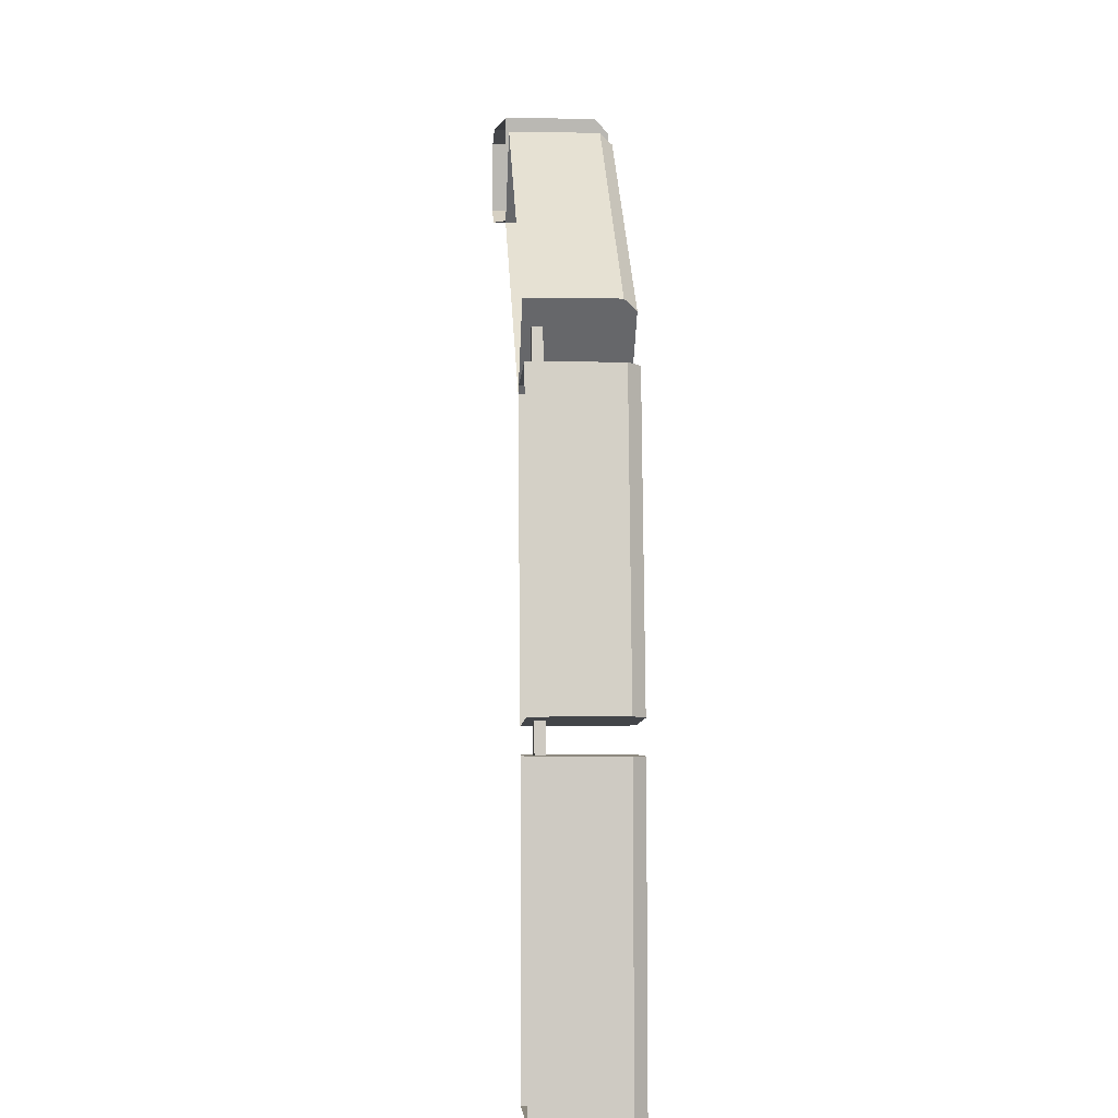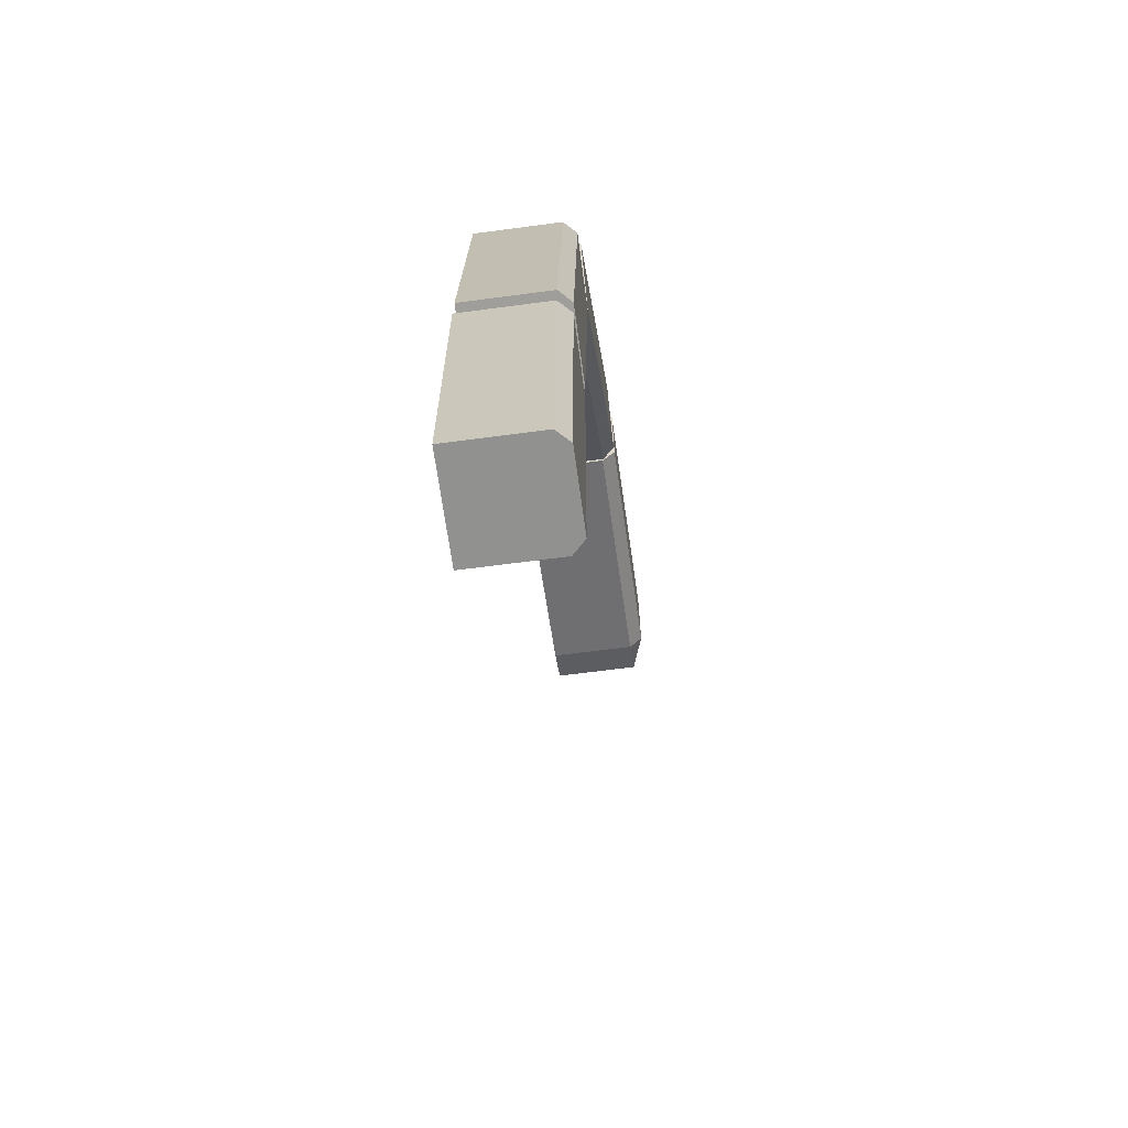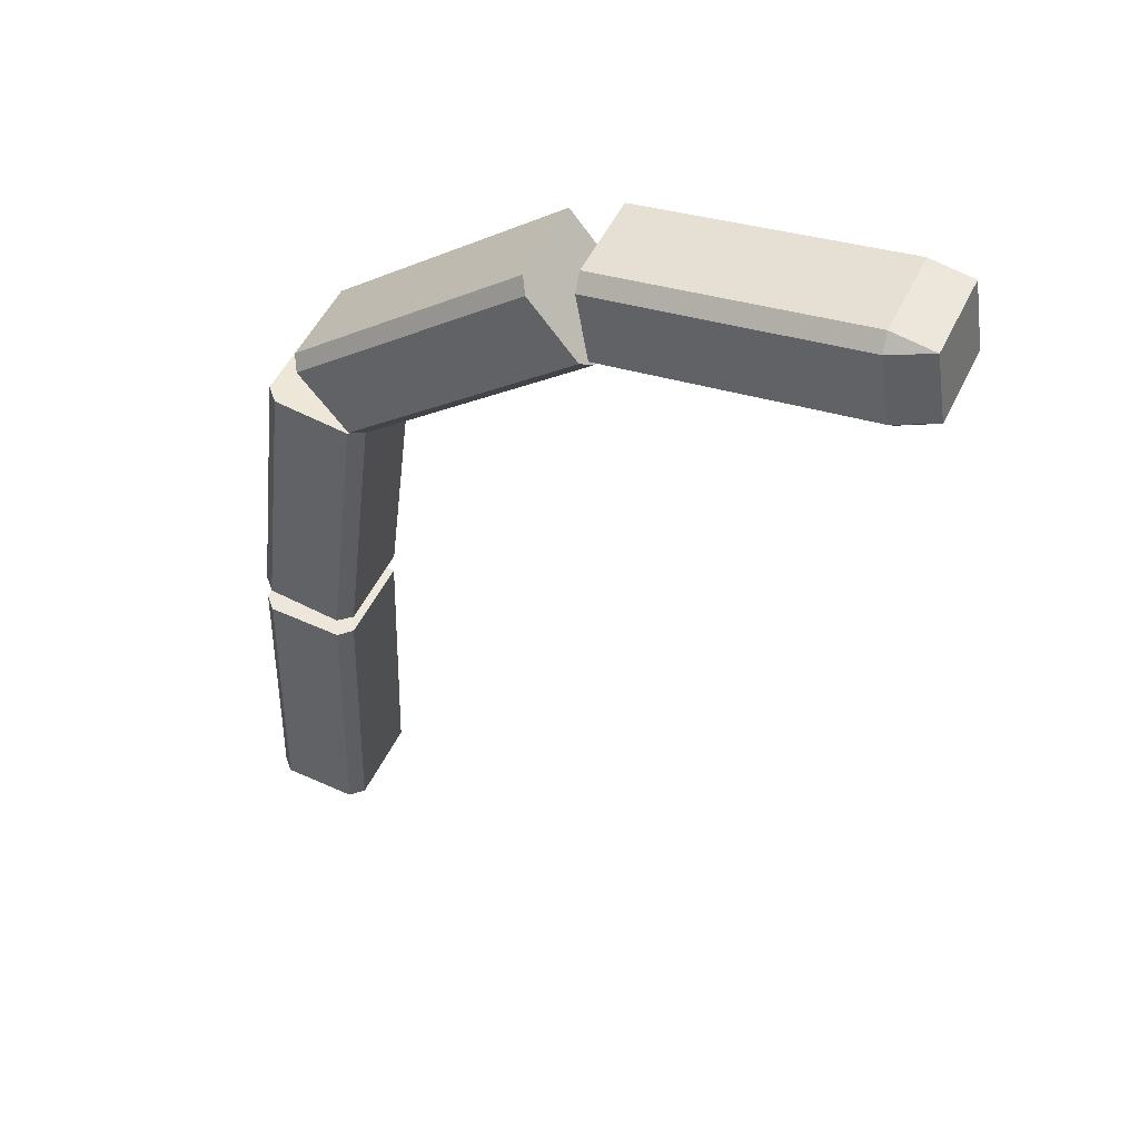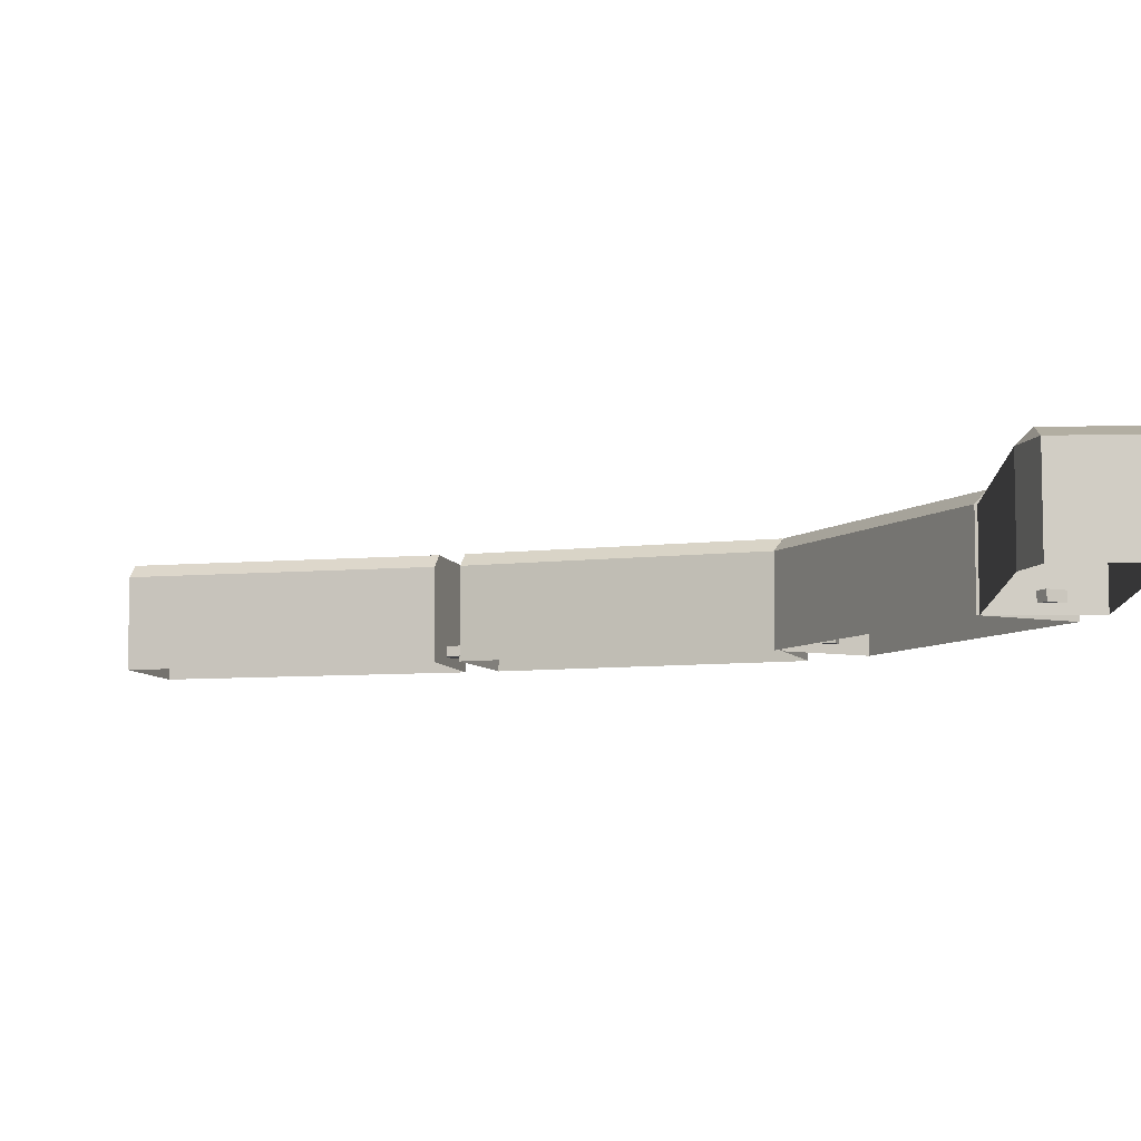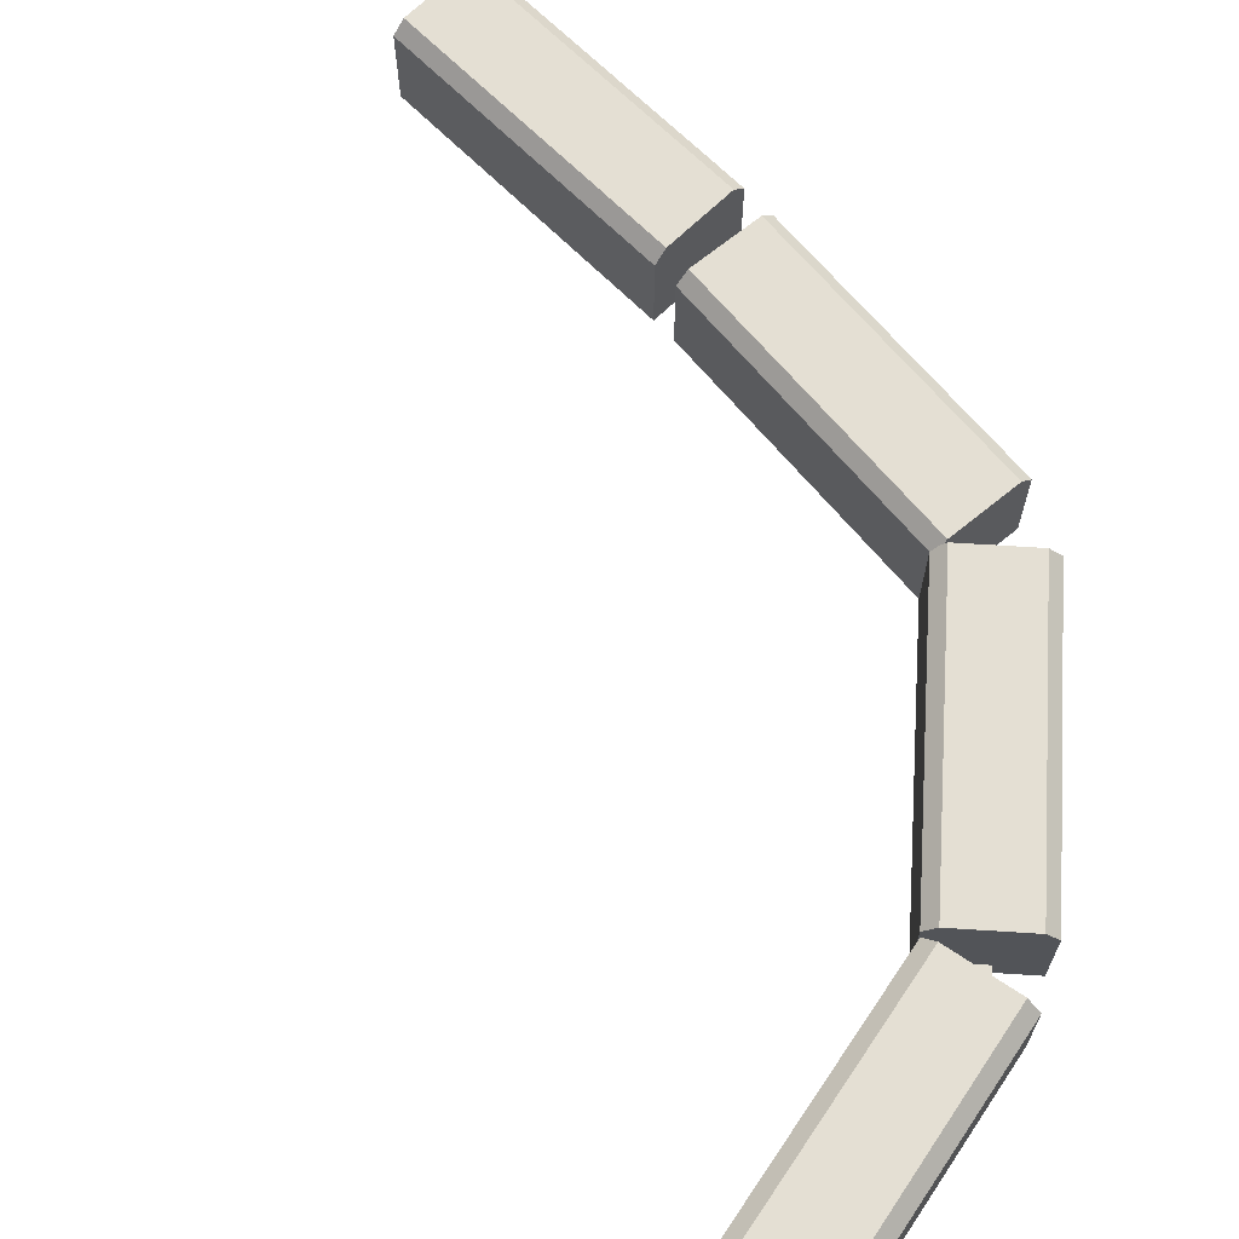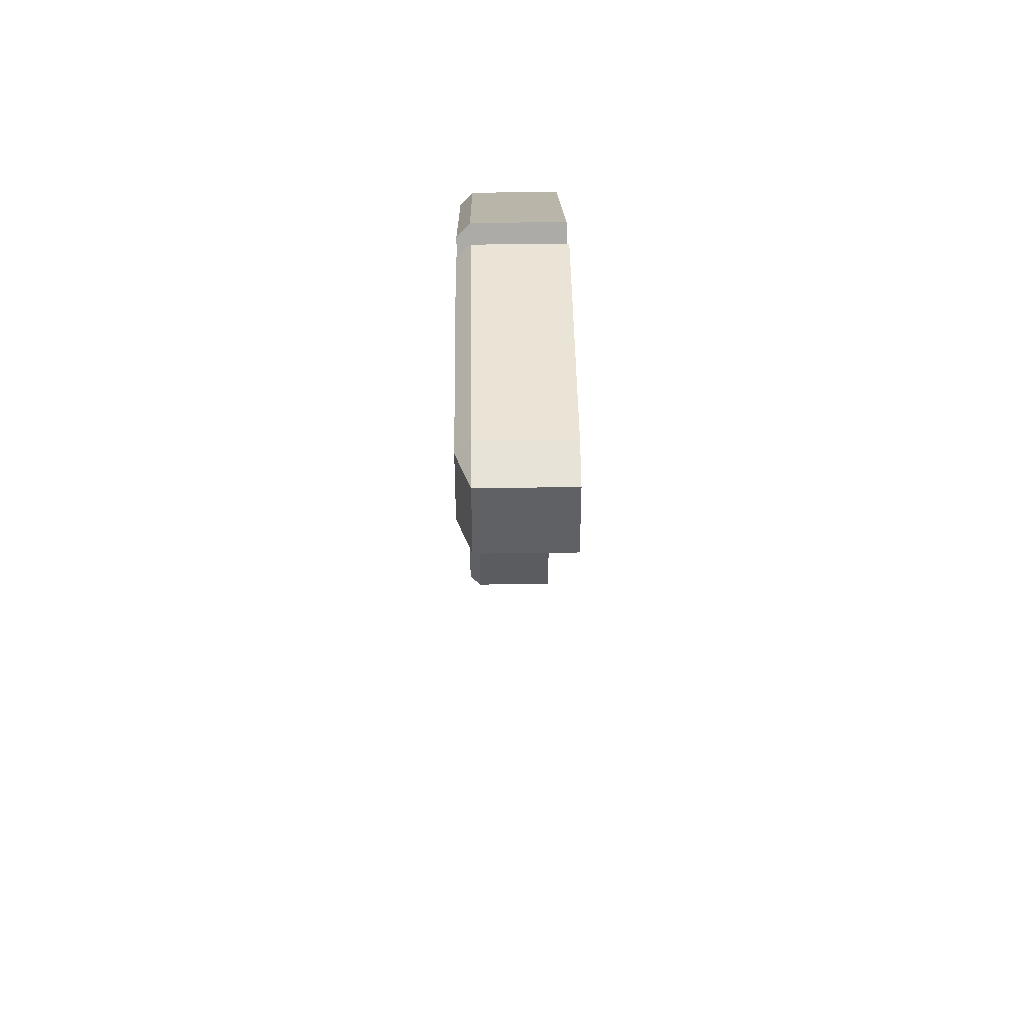
<metadata>
{"format":"obj","ext":"obj","renderer":"f3d","projection":"perspective","resolution":1024,"background":"white","views":[{"elev":-1.7,"azim":85.9,"up":"+Z"},{"elev":-64.0,"azim":97.7,"up":"+Z"},{"elev":51.1,"azim":-154.8,"up":"+Z"},{"elev":-7.6,"azim":-77.7,"up":"+Y"},{"elev":66.6,"azim":-46.5,"up":"+Y"},{"elev":53.5,"azim":-90.8,"up":"+Z"}]}
</metadata>
<code>
o Cube.001
v -2.963 0.5123 14.55
v -2.925 0.5123 14.53
v -2.963 0.5993 14.55
v -2.923 0.6128 14.54
v -2.925 0.5993 14.53
v -2.67 0.5123 14.49
v -2.668 0.6128 14.5
v -2.67 0.5993 14.49
v -2.909 0.5123 14.63
v -2.951 0.5123 14.62
v -2.911 0.6128 14.62
v -2.951 0.5993 14.62
v -2.909 0.5993 14.63
v -2.654 0.5123 14.59
v -2.656 0.6128 14.57
v -2.654 0.5993 14.59
f 10 12 3 1
f 14 16 13 9
f 15 7 4 11
f 2 5 8 6
f 3 4 5
f 11 12 13
f 1 3 5 2
f 4 7 8 5
f 8 7 15 16 14 6
f 15 11 13 16
f 12 10 9 13
f 11 4 3 12
o Cube.008_Cube.007
v -2.668 0.5128 14.48
v -2.437 0.5128 14.29
v -2.604 0.5128 14.56
v -2.373 0.5128 14.37
v -2.66 0.6128 14.49
v -2.668 0.6003 14.48
v -2.437 0.6003 14.29
v -2.429 0.6128 14.3
v -2.604 0.6003 14.56
v -2.612 0.6128 14.55
v -2.381 0.6128 14.36
v -2.373 0.6003 14.37
f 27 24 21 26
f 20 28 25 19
f 21 24 23 22
f 27 26 25 28
f 17 22 23 18
f 24 27 28 20 18 23
f 22 17 19 25 26 21
o Cube.009_Cube.010
v -2.44 0.5128 14.3
v -2.404 0.5128 14
v -2.341 0.5128 14.31
v -2.304 0.5128 14.01
v -2.428 0.6128 14.3
v -2.44 0.6003 14.3
v -2.404 0.6003 14
v -2.391 0.6128 14
v -2.341 0.6003 14.31
v -2.353 0.6128 14.31
v -2.317 0.6128 14.01
v -2.304 0.6003 14.01
f 39 36 33 38
f 32 40 37 31
f 33 36 35 34
f 39 38 37 40
f 29 34 35 30
f 36 39 40 32 30 35
f 34 29 31 37 38 33
o Cube.011
v -2.402 0.5128 13.98
v -2.392 0.5128 13.68
v -2.302 0.5128 13.98
v -2.292 0.5128 13.68
v -2.389 0.6128 13.98
v -2.402 0.6003 13.98
v -2.392 0.6003 13.68
v -2.379 0.6128 13.68
v -2.302 0.6003 13.98
v -2.314 0.6128 13.98
v -2.304 0.6128 13.68
v -2.292 0.6003 13.68
f 51 48 45 50
f 44 52 49 43
f 45 48 47 46
f 51 50 49 52
f 41 46 47 42
f 48 51 52 44 42 47
f 46 41 43 49 50 45
o Cube.012
v -2.407 0.5215 14.34
v -2.407 0.5315 14.34
v -2.4 0.5215 14.29
v -2.4 0.5315 14.29
v -2.387 0.5215 14.35
v -2.387 0.5315 14.35
v -2.381 0.5215 14.3
v -2.381 0.5315 14.3
f 53 54 56 55
f 55 56 60 59
f 59 60 58 57
f 57 58 54 53
f 55 59 57 53
f 60 56 54 58
o Cube.013
v -2.365 0.5215 14.02
v -2.365 0.5315 14.02
v -2.363 0.5215 13.97
v -2.363 0.5315 13.97
v -2.345 0.5215 14.02
v -2.345 0.5315 14.02
v -2.343 0.5215 13.97
v -2.343 0.5315 13.97
f 61 62 64 63
f 63 64 68 67
f 67 68 66 65
f 65 66 62 61
f 63 67 65 61
f 68 64 62 66
o Cube
v -2.673 0.5215 14.54
v -2.673 0.5315 14.54
v -2.634 0.5215 14.51
v -2.634 0.5315 14.51
v -2.66 0.5215 14.55
v -2.66 0.5315 14.55
v -2.621 0.5215 14.52
v -2.621 0.5315 14.52
f 69 70 72 71
f 71 72 76 75
f 75 76 74 73
f 73 74 70 69
f 71 75 73 69
f 76 72 70 74

</code>
